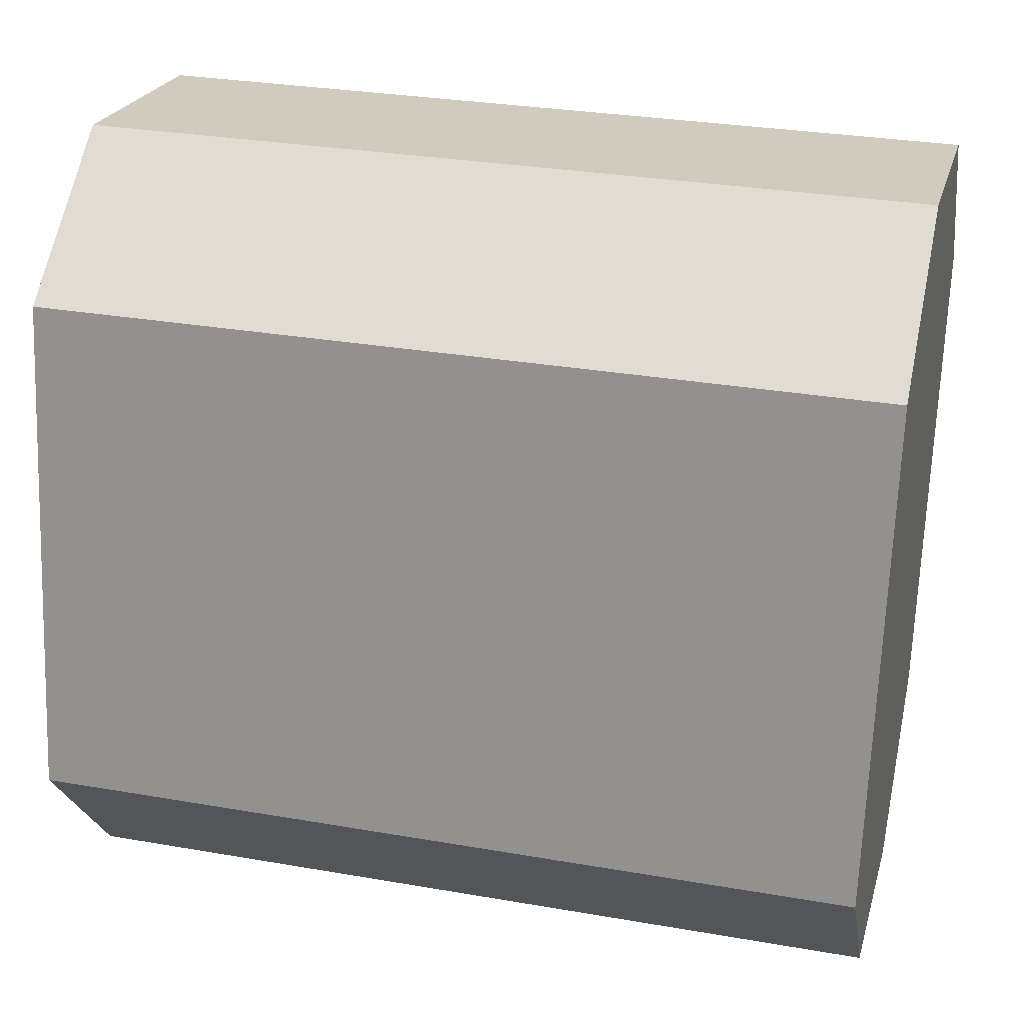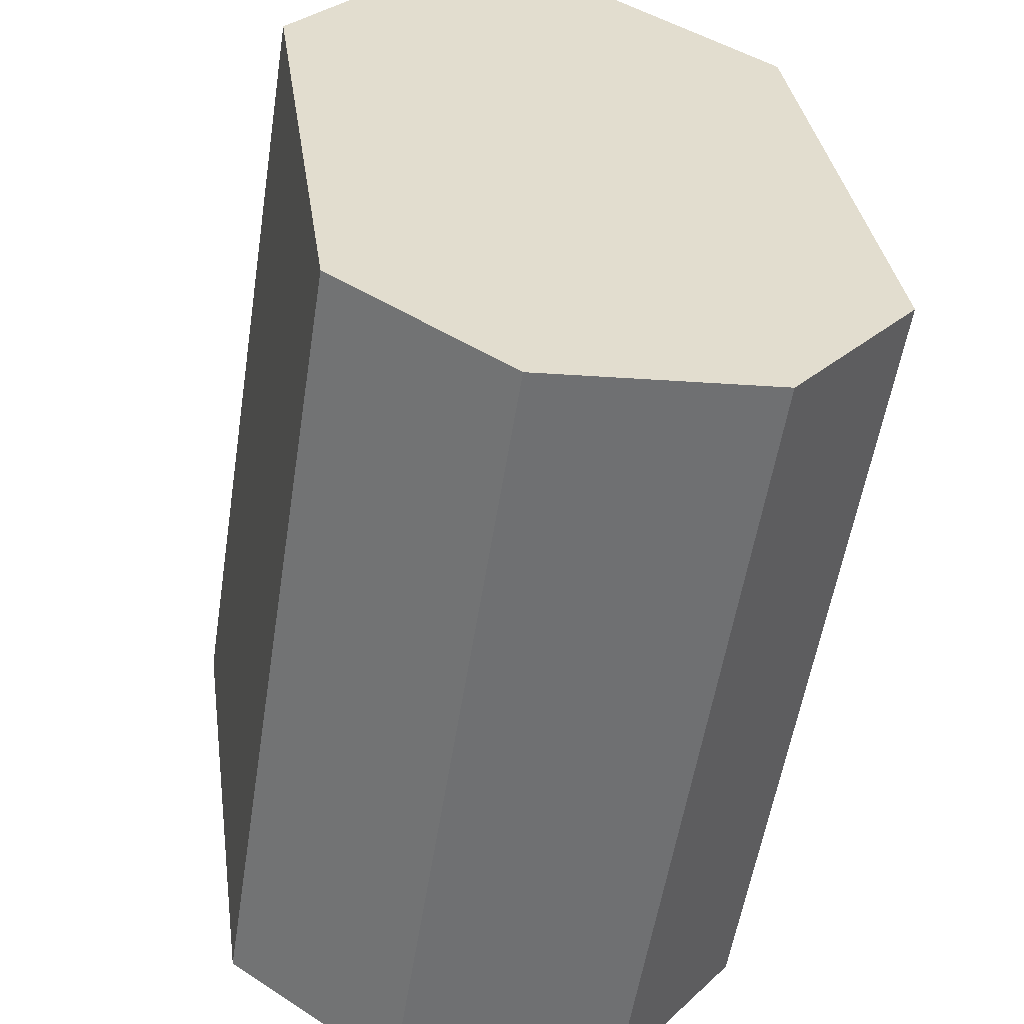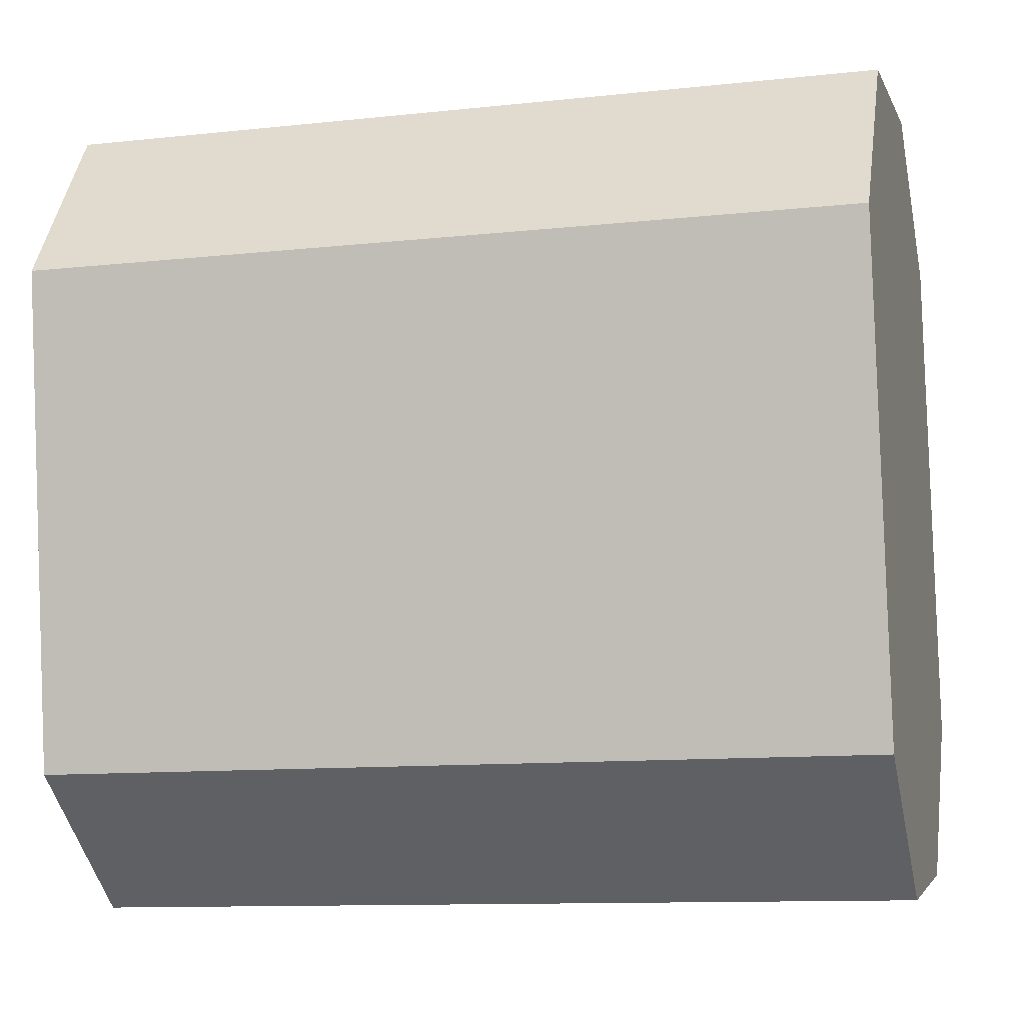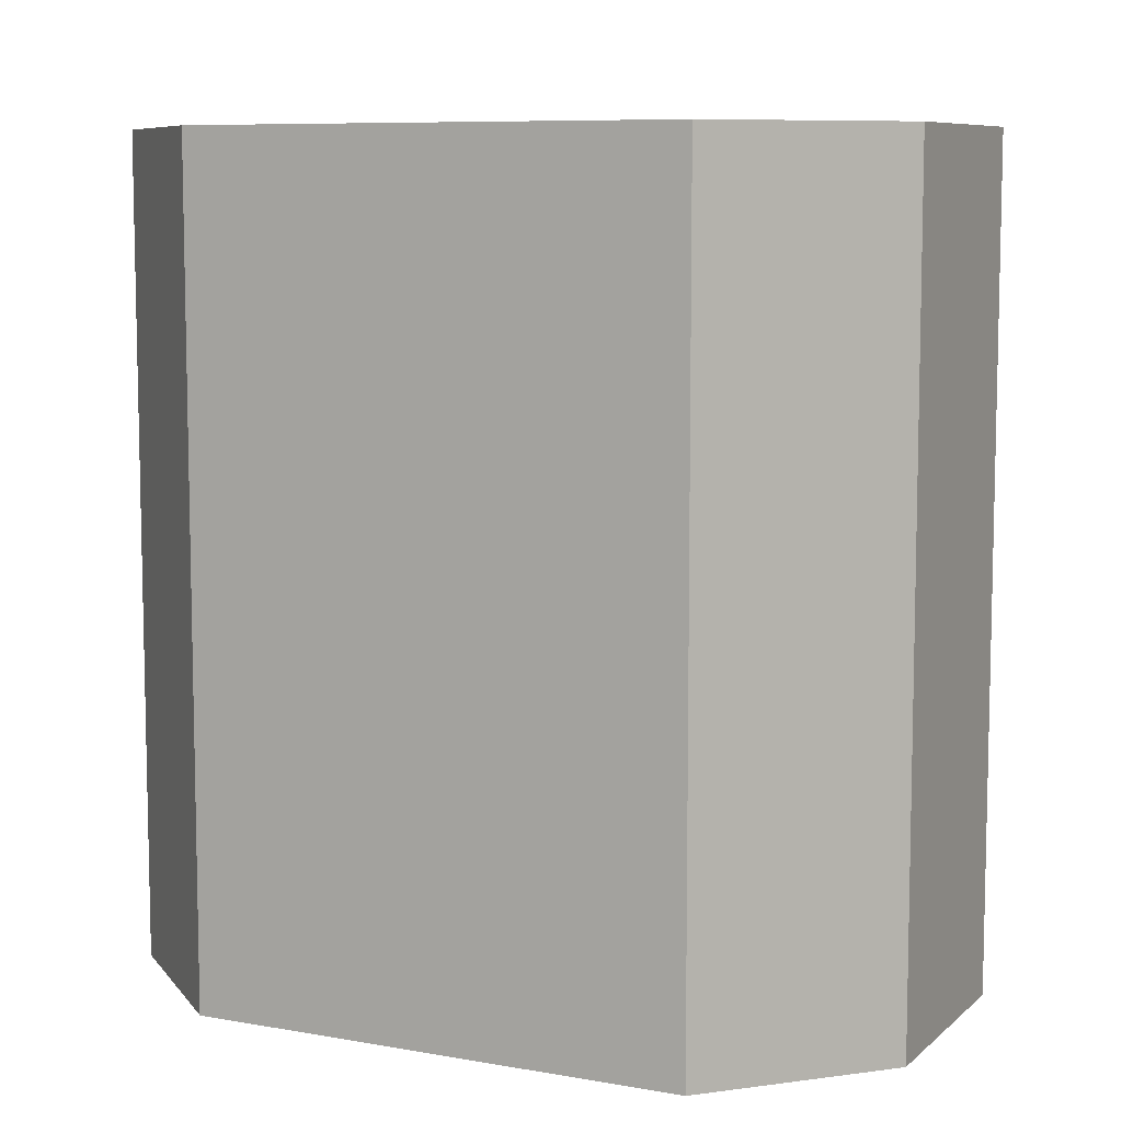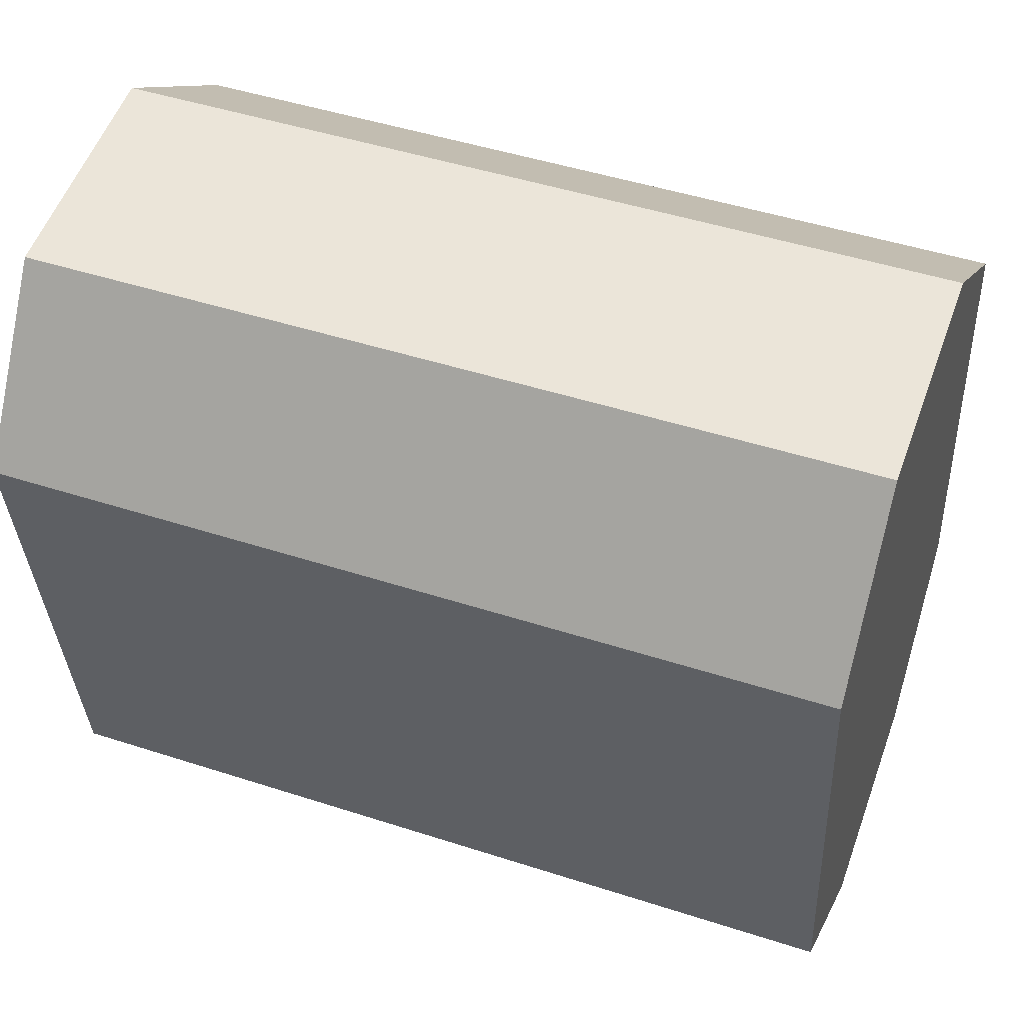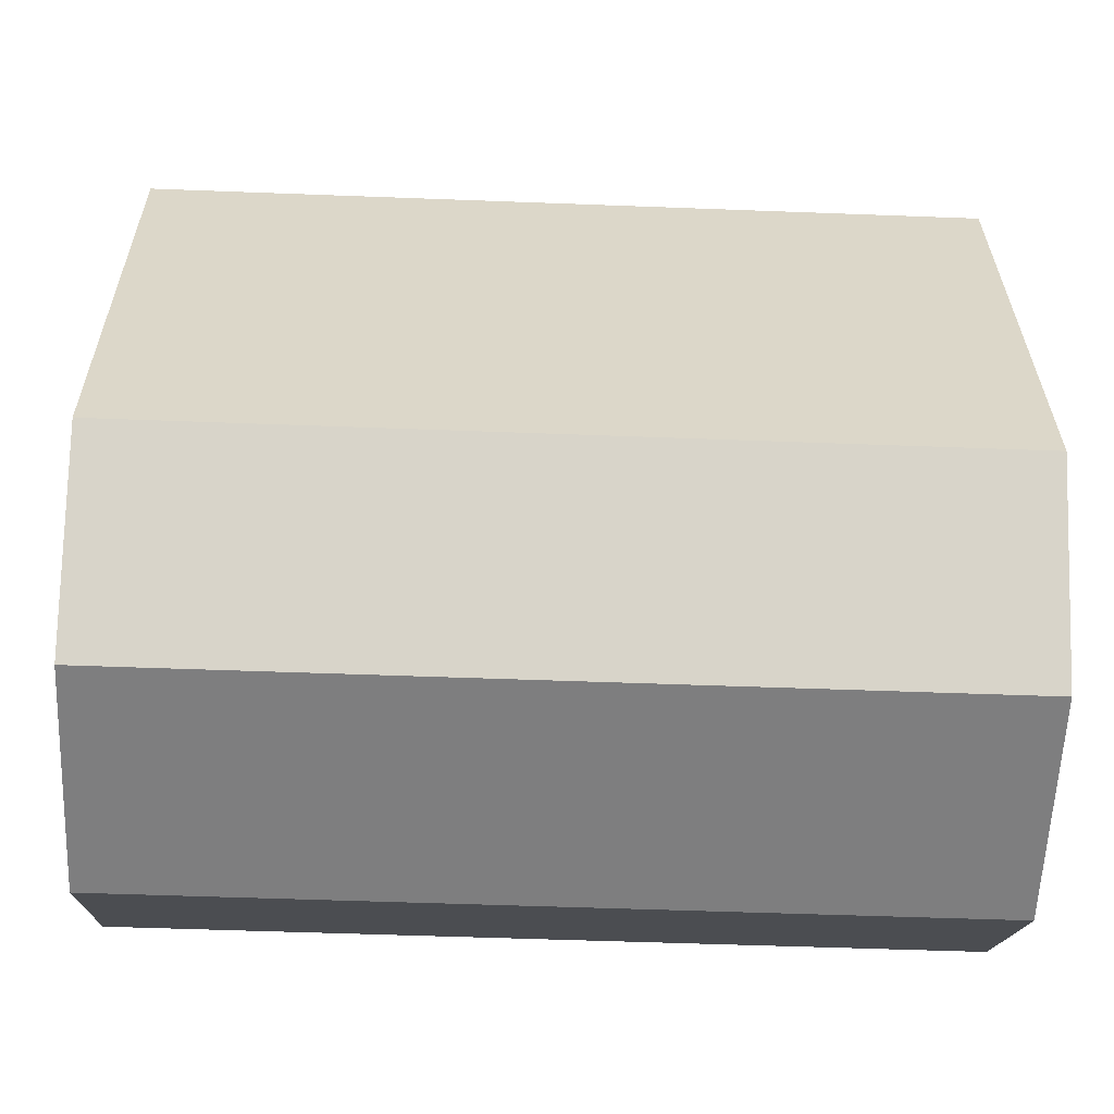
<metadata>
{"format":"obj","ext":"obj","renderer":"f3d","projection":"perspective","resolution":1024,"background":"white","views":[{"elev":29.9,"azim":-75.7,"up":"+Z"},{"elev":-55.6,"azim":171.1,"up":"+Z"},{"elev":-11.2,"azim":104.8,"up":"+Z"},{"elev":8.2,"azim":124.3,"up":"+Y"},{"elev":47.4,"azim":110.1,"up":"+Z"},{"elev":-51.1,"azim":-92.4,"up":"+Z"}]}
</metadata>
<code>
v  0.71 4.645 -0.932
v  2.969 4.645 -0.432
v  1.995 4.645 -1.121
v  3.365 4.645 2.336
v  0 4.645 2.844e-16
v  0.446 4.645 2.795
v  2.704 4.645 3.305
v  1.409 4.645 3.465
v  2.704 -2.024e-16 3.305
v  3.365 -1.43e-16 2.336
v  2.969 2.645e-17 -0.432
v  1.995 6.864e-17 -1.121
v  0.71 5.707e-17 -0.932
v  0 0 0
v  0.446 -1.711e-16 2.795
v  1.409 -2.122e-16 3.465
g defaultobject
f 1 2 3
f 2 1 4
f 4 1 5
f 4 5 6
f 4 6 7
f 7 6 8
f 9 4 7
f 4 9 10
f 10 2 4
f 2 10 11
f 11 3 2
f 3 11 12
f 12 1 3
f 1 12 13
f 13 5 1
f 5 13 14
f 14 6 5
f 6 14 15
f 16 7 8
f 7 16 9
f 15 8 6
f 8 15 16
f 11 13 12
f 13 11 10
f 13 10 14
f 14 10 15
f 15 10 9
f 15 9 16

</code>
